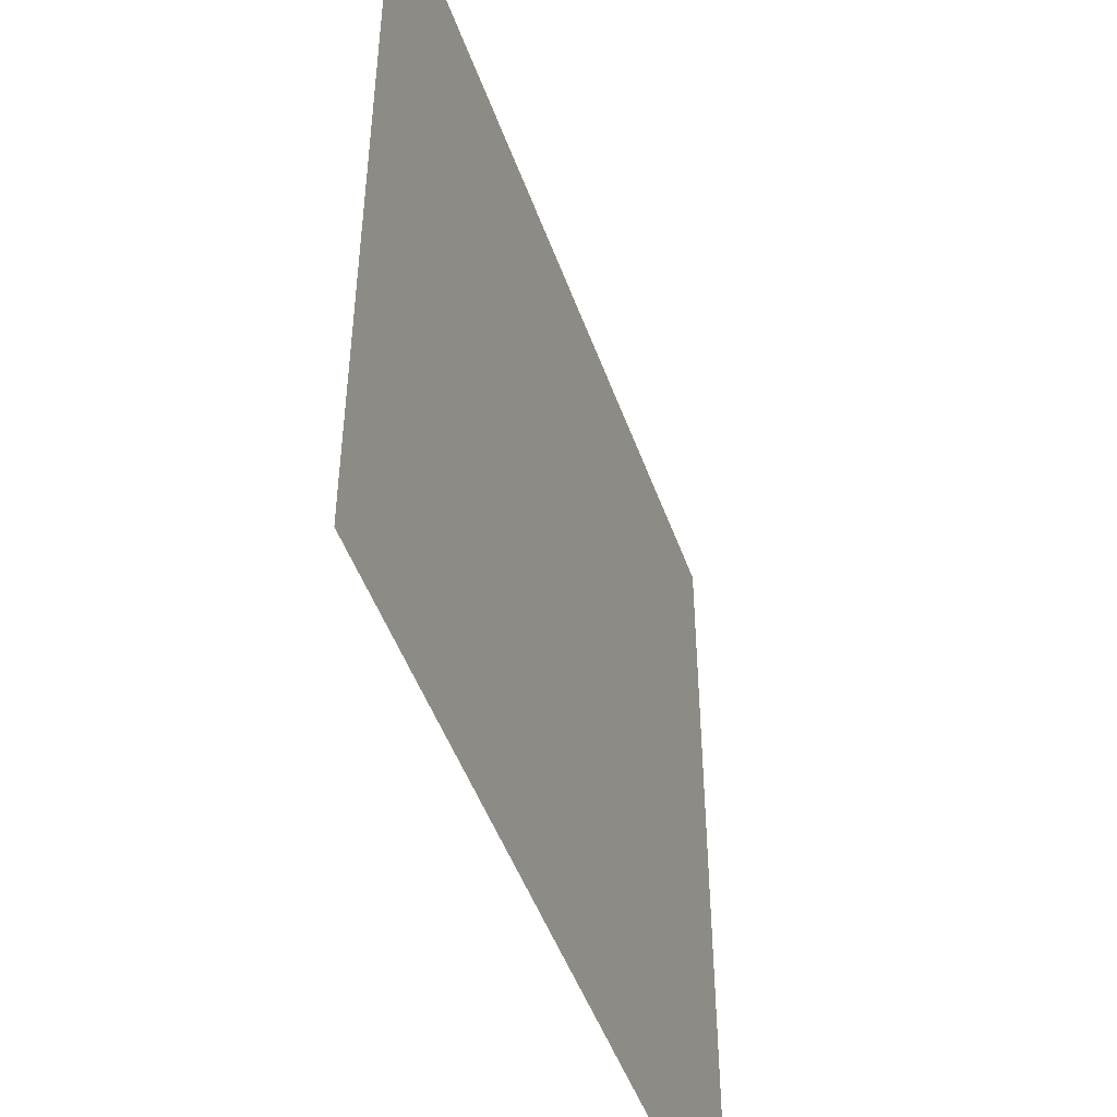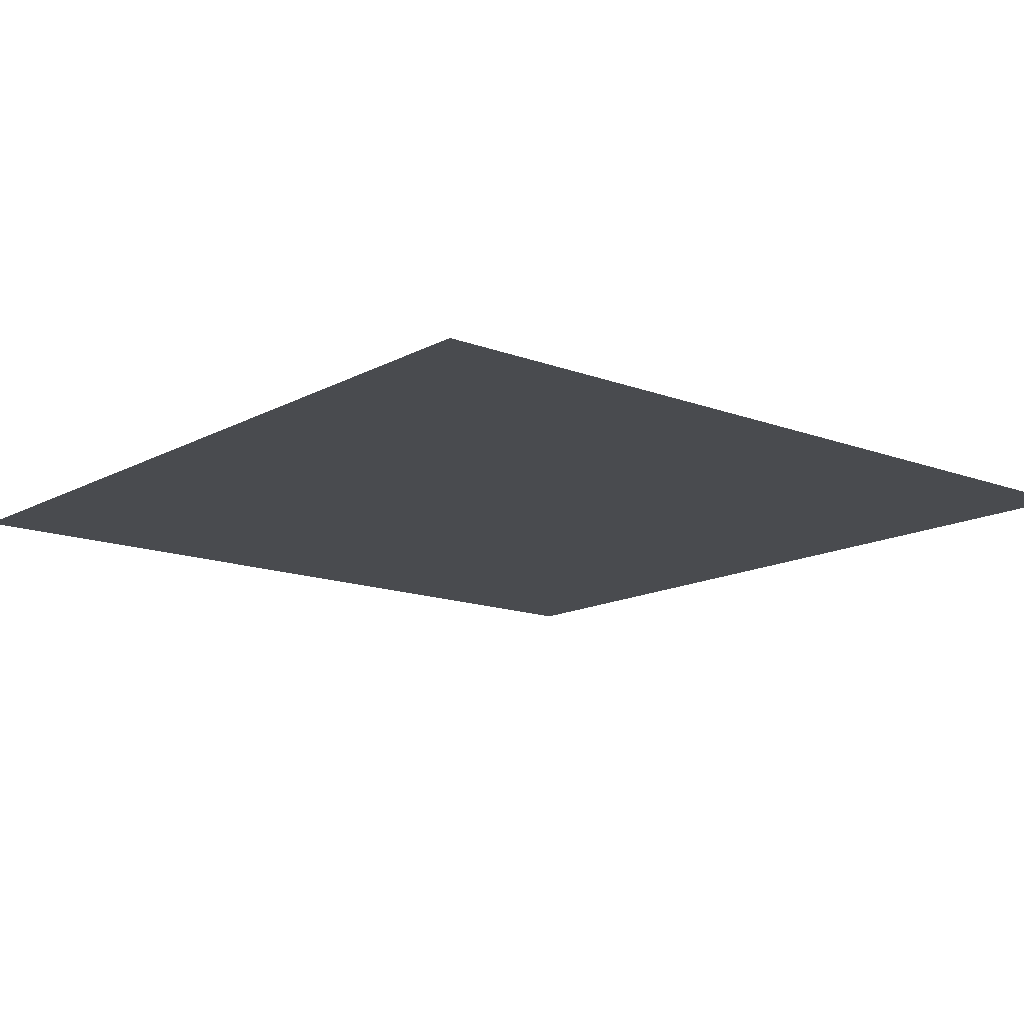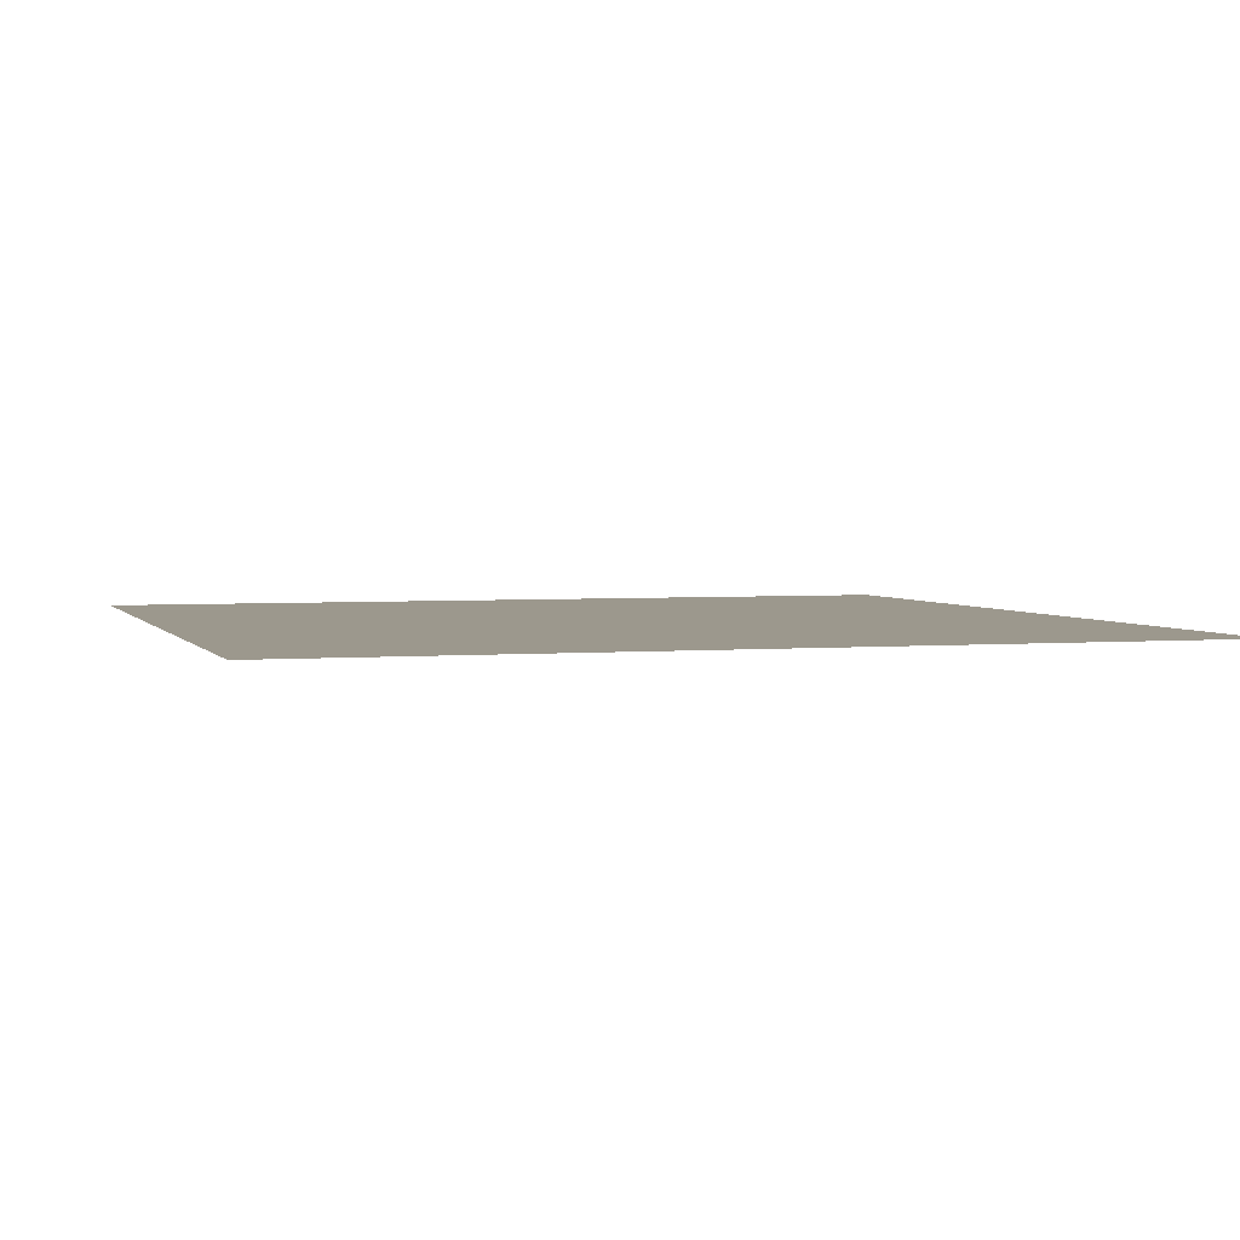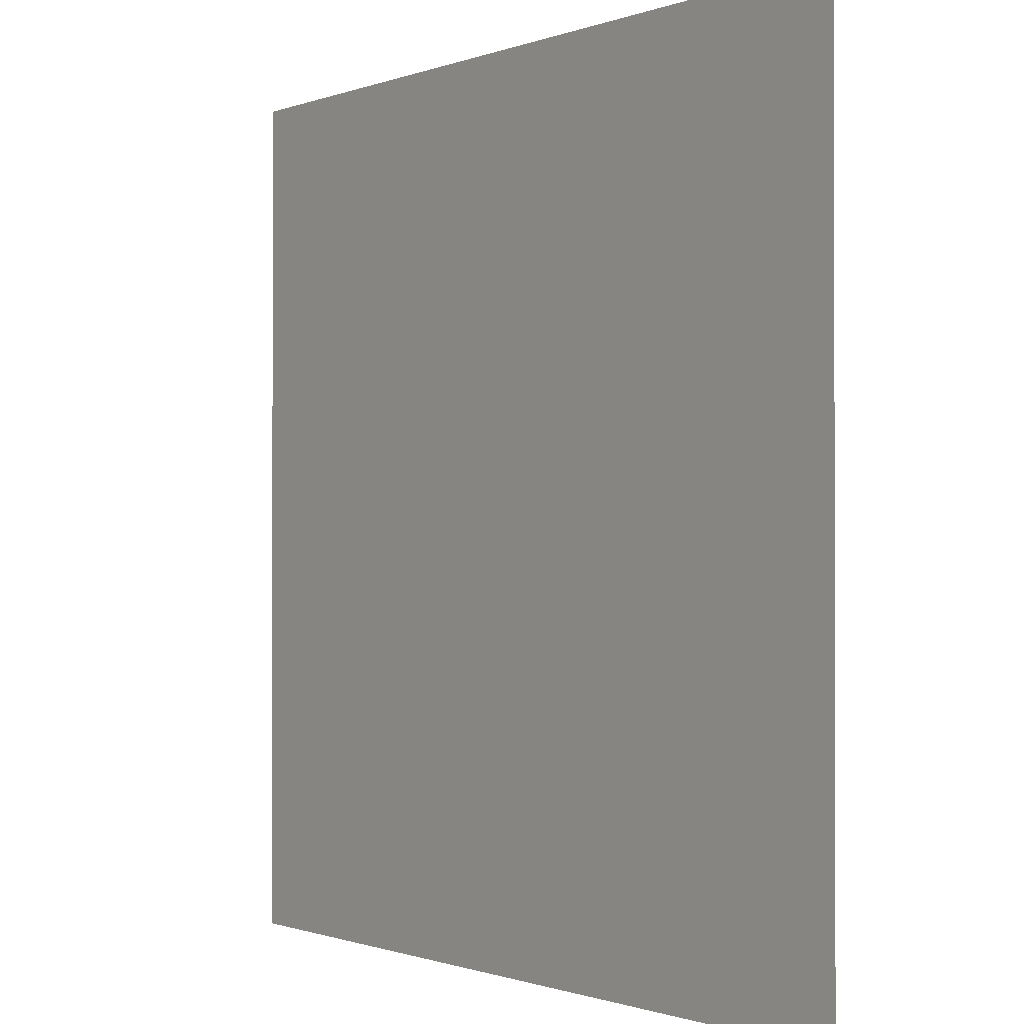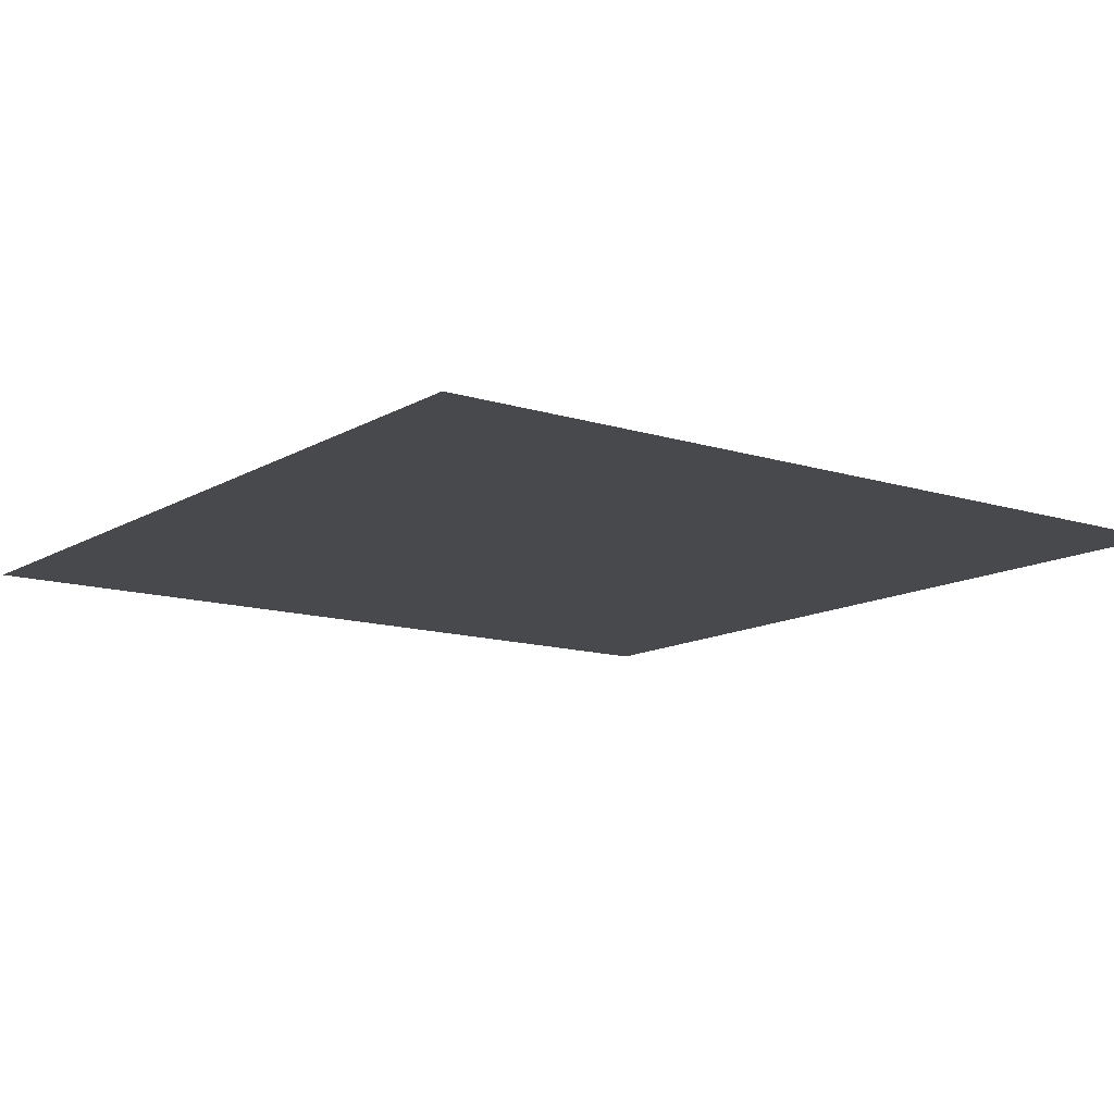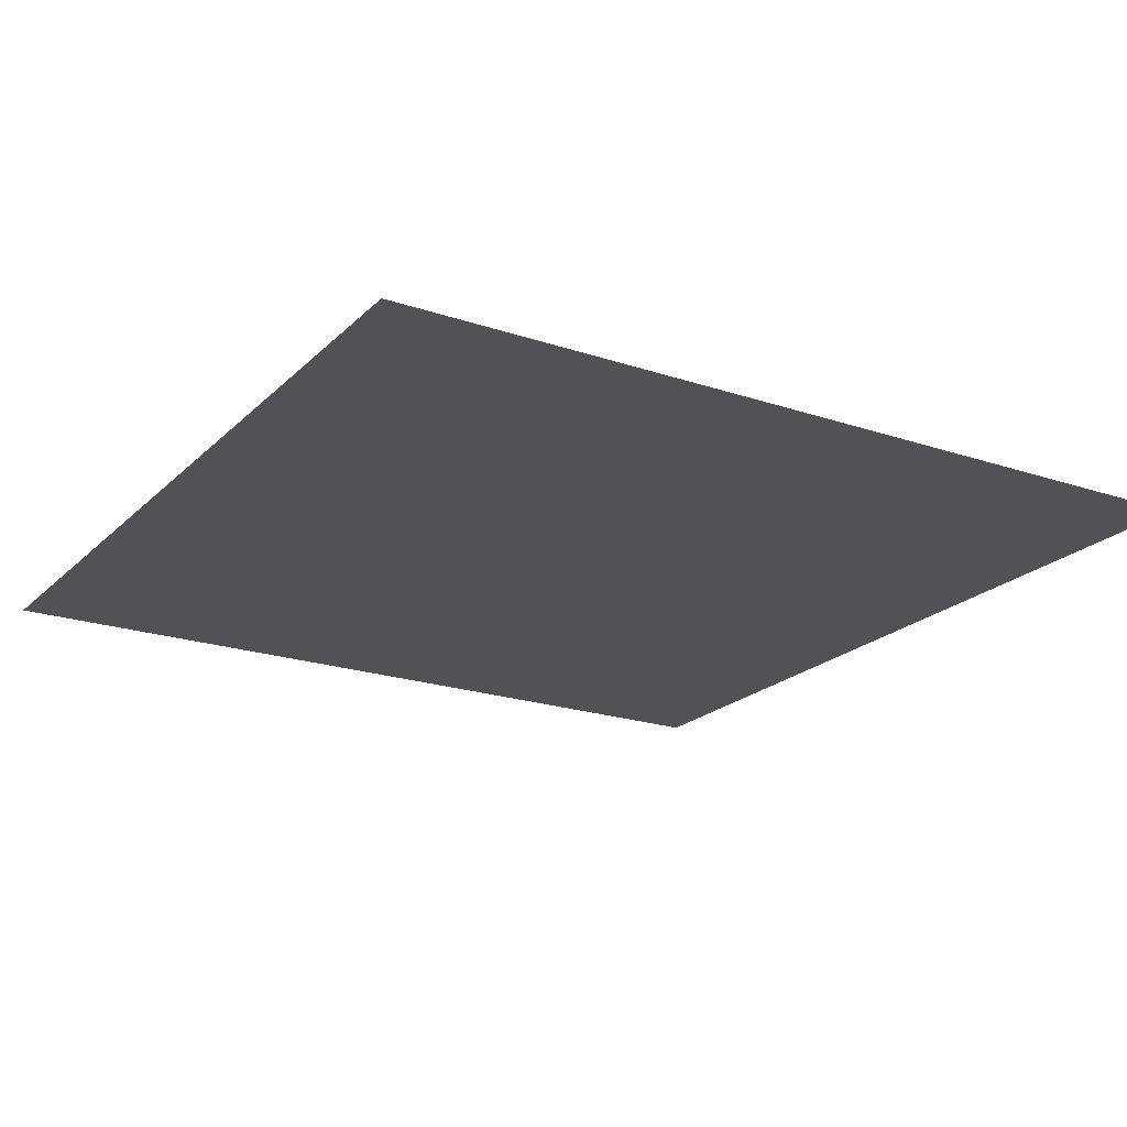
<metadata>
{"format":"obj","ext":"obj","renderer":"f3d","projection":"perspective","resolution":1024,"background":"white","views":[{"elev":-48.6,"azim":-70.7,"up":"+Z"},{"elev":-14.2,"azim":-40.0,"up":"+Y"},{"elev":3.1,"azim":-17.1,"up":"+Y"},{"elev":-0.8,"azim":-126.2,"up":"+Z"},{"elev":-12.5,"azim":53.5,"up":"+Y"},{"elev":-20.8,"azim":148.7,"up":"+Y"}]}
</metadata>
<code>
o floor-default-8x8_Plane.007
v 16 0 0
v 16 0 -16
v 0 0 0
v 0 0 -16
v 8 0 0
v 8 0 -16
v 16 0 -8
v 0 0 -8
v 8 0 -8
f 9 6 4 8
f 7 2 6 9
f 1 7 9 5
f 5 9 8 3

</code>
